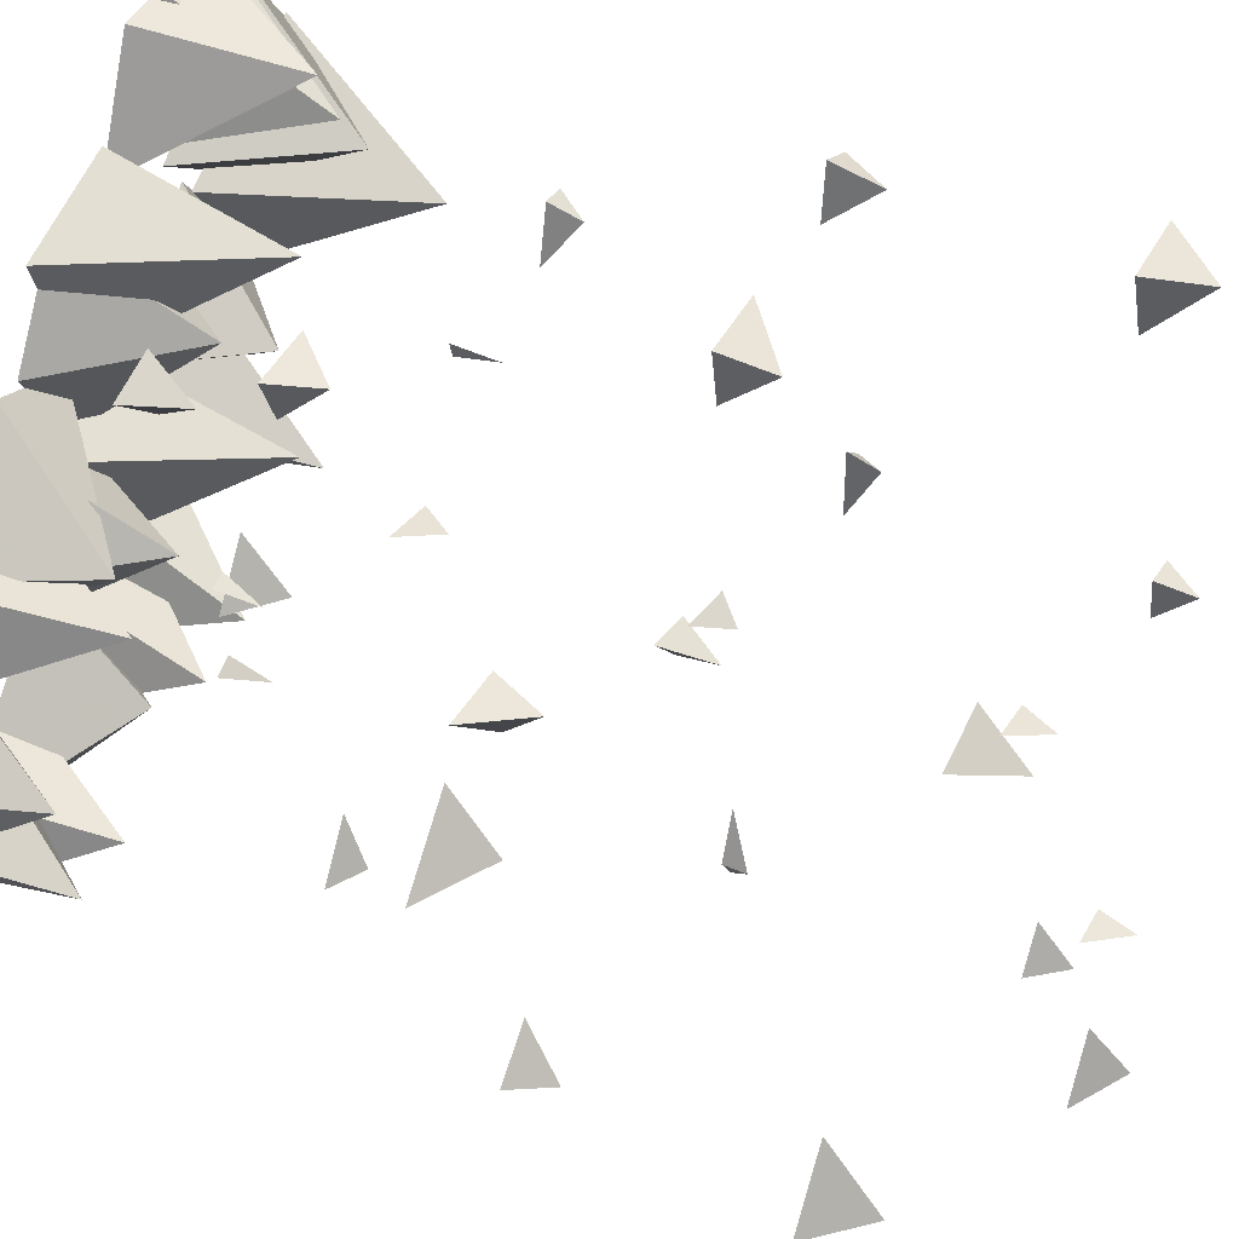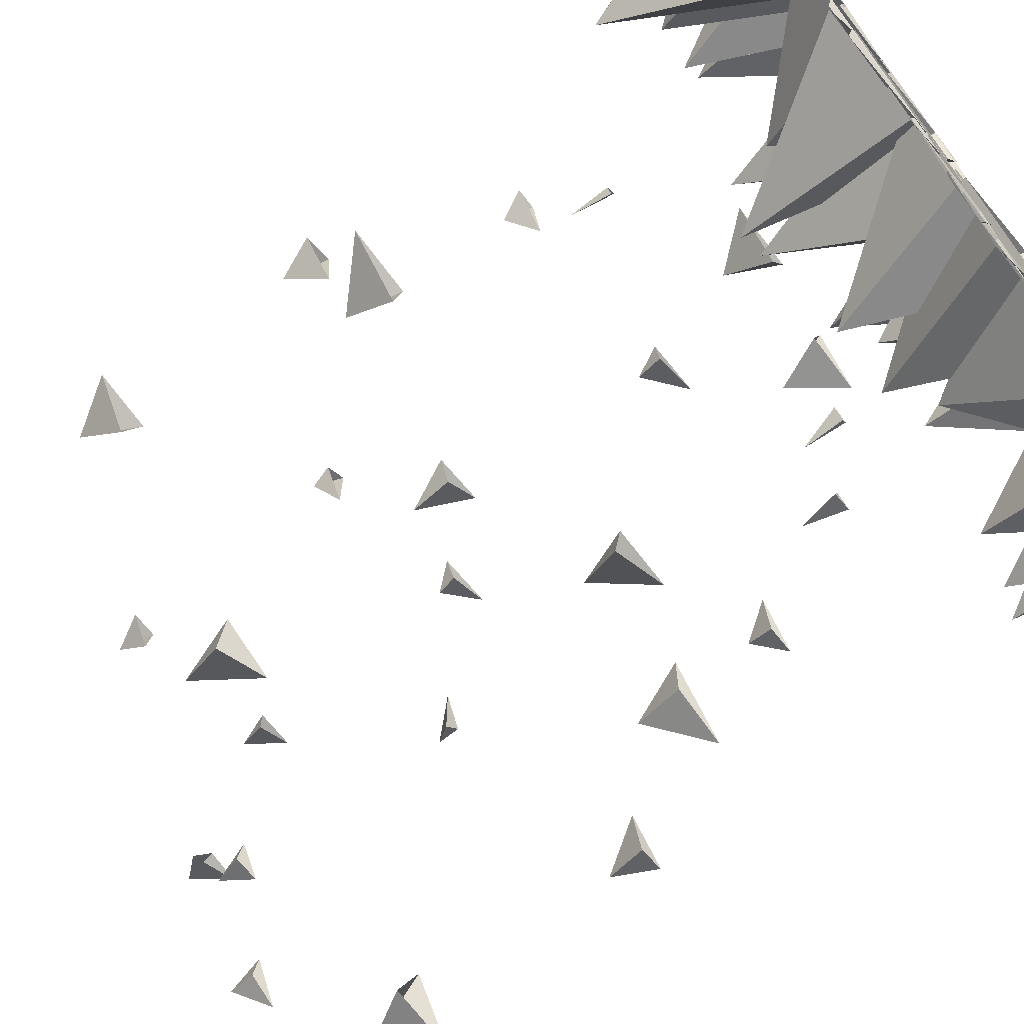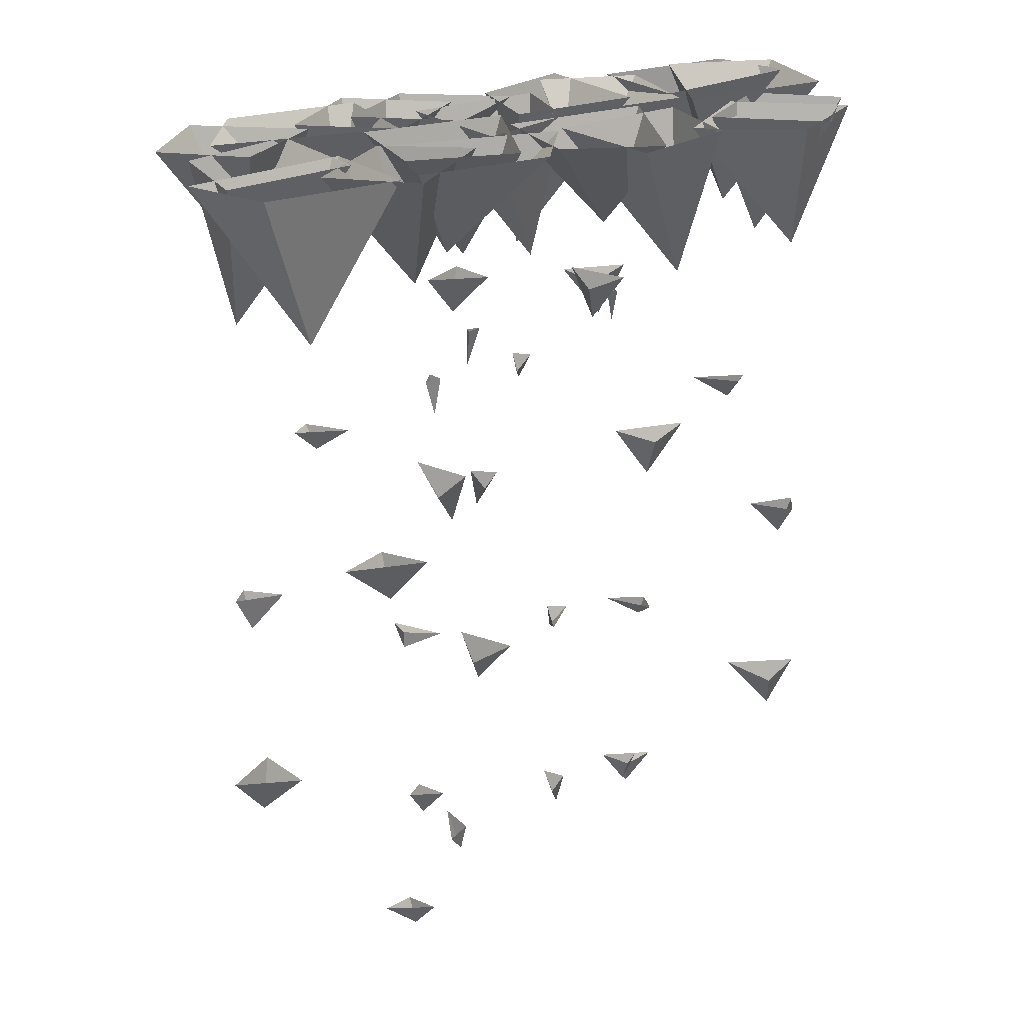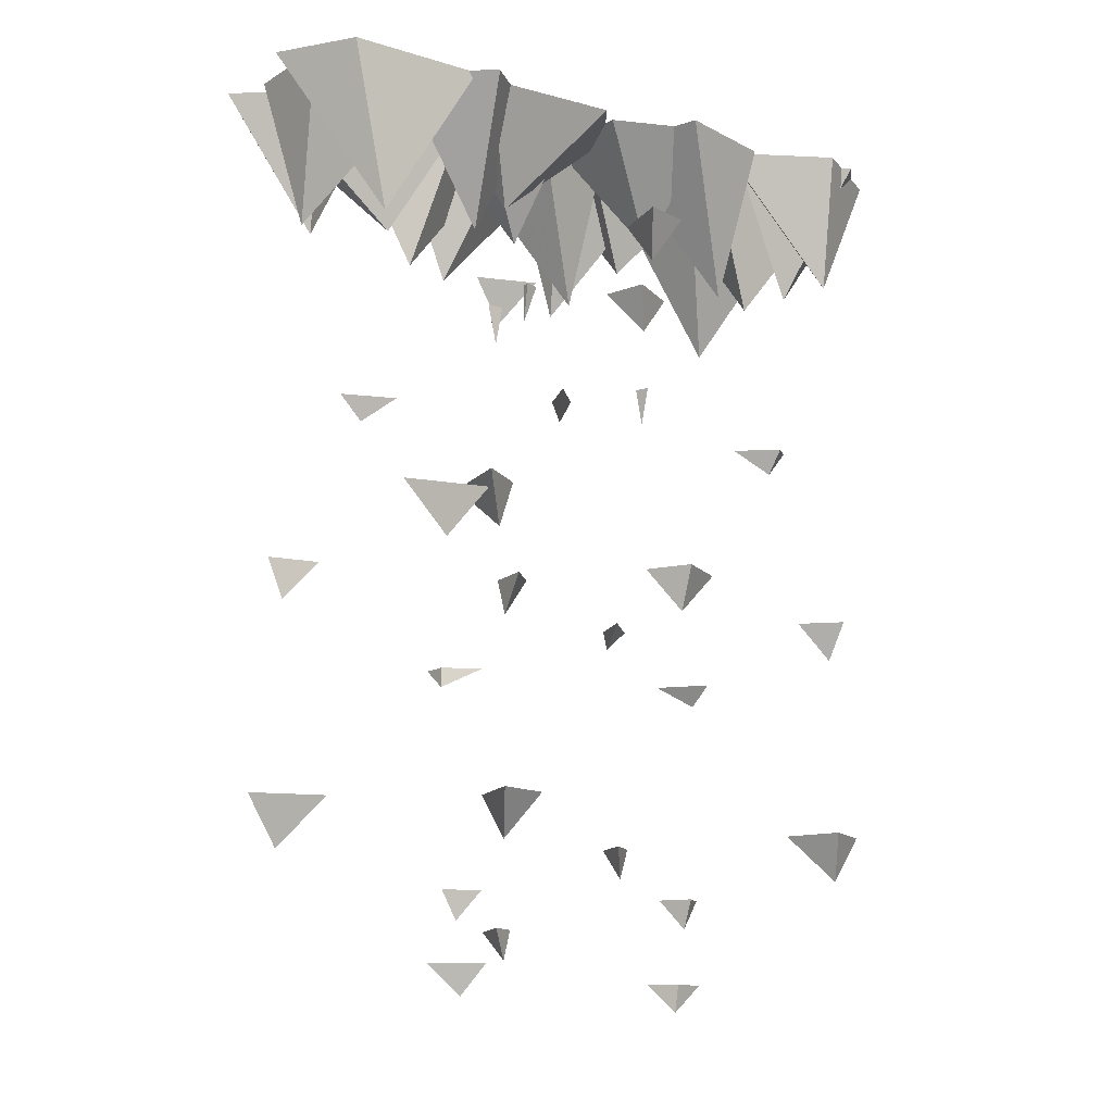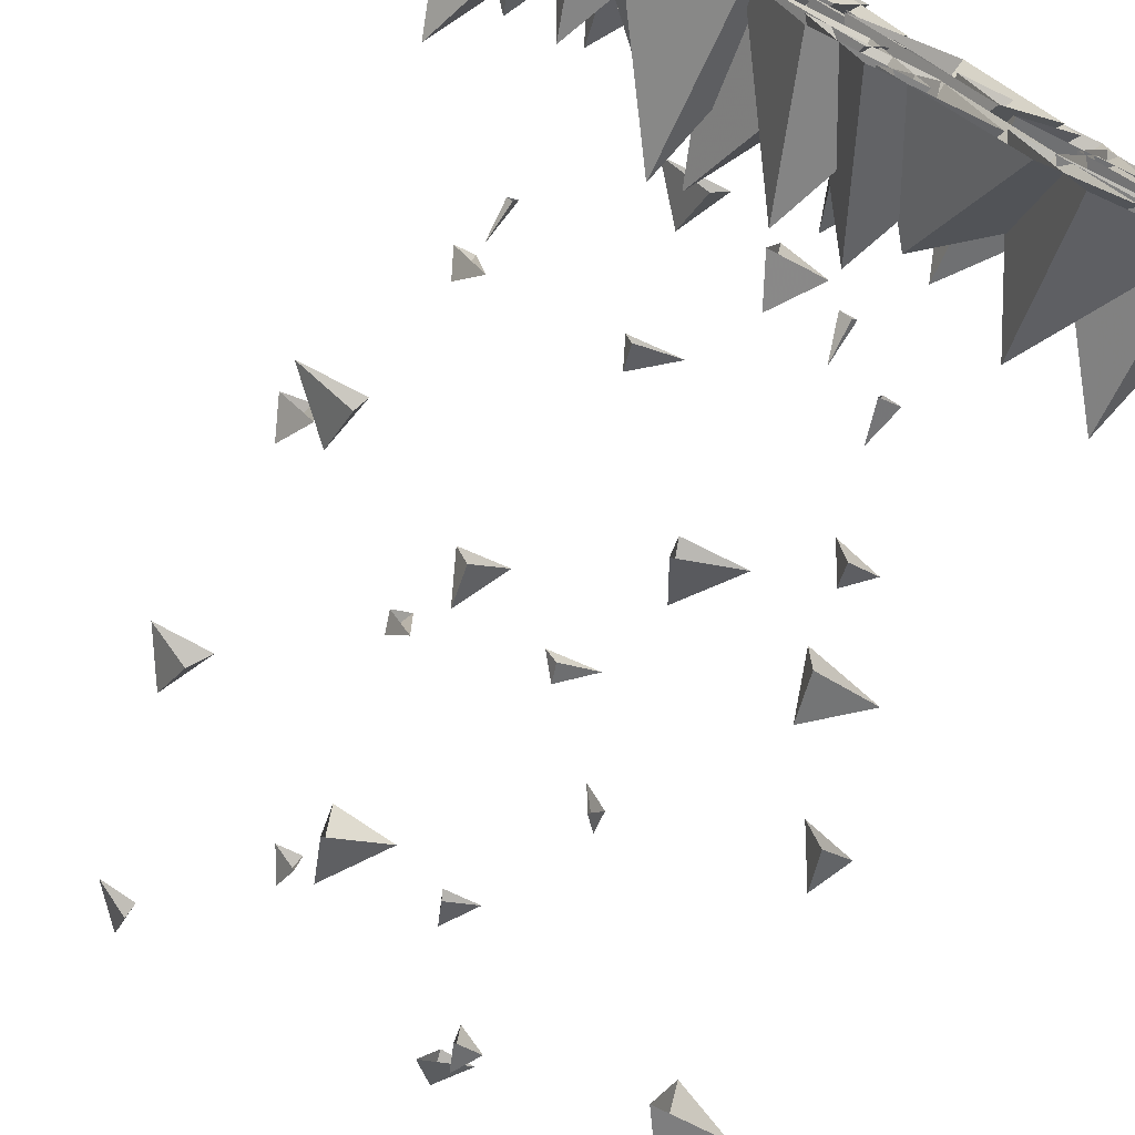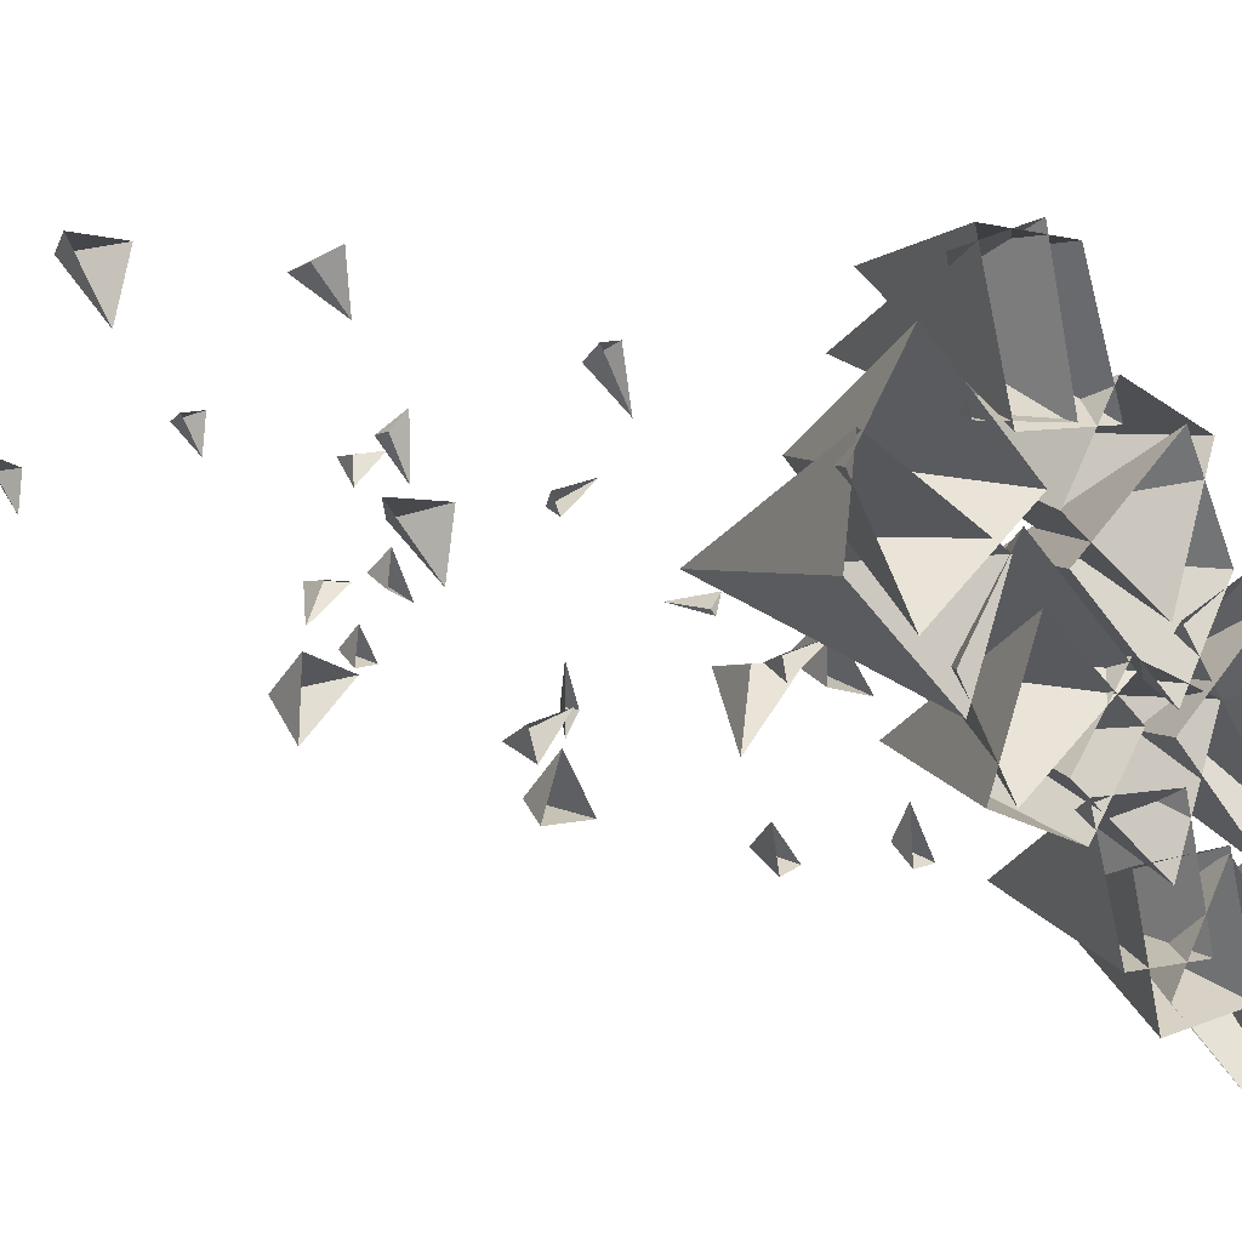
<metadata>
{"format":"obj","ext":"obj","renderer":"f3d","projection":"perspective","resolution":1024,"background":"white","views":[{"elev":39.4,"azim":-60.9,"up":"+Z"},{"elev":-68.8,"azim":128.4,"up":"+Z"},{"elev":27.9,"azim":-65.9,"up":"+Y"},{"elev":-13.7,"azim":-74.1,"up":"+Y"},{"elev":-71.7,"azim":154.3,"up":"+Z"},{"elev":9.9,"azim":133.4,"up":"+Z"}]}
</metadata>
<code>
v -0.3125 -0.7656 -0.09375
v -0.3828 -0.6875 -0.1406
v -0.2969 -0.6875 -0.1172
v -0.2969 -0.6875 -0.03125
v -0.3594 -0.8594 -0.3438
v -0.3281 -0.7969 -0.2969
v -0.3828 -0.7969 -0.3594
v -0.3438 -0.7969 -0.3672
v -0.1484 -0.9688 -0.1562
v -0.1484 -0.9375 -0.1562
v -0.125 -0.9375 -0.1875
v -0.125 -0.9375 -0.09375
v -0.3594 -1.242 -0.3438
v -0.4141 -1.164 -0.3672
v -0.3125 -1.164 -0.3594
v -0.3516 -1.164 -0.2656
v -0.1328 -1.336 -0.1328
v -0.125 -1.289 -0.09375
v -0.1562 -1.289 -0.1484
v -0.1172 -1.289 -0.1484
v -0.2969 -1.461 -0.07031
v -0.3359 -1.414 -0.1094
v -0.2891 -1.414 -0.08594
v -0.2969 -1.414 -0.03125
v -0.4219 -0.2656 -0.1641
v -0.5 -0.007812 -0.1875
v -0.4844 -0.007812 -0.3281
v -0.2656 -0.007812 -0.1875
v -0.3281 -0.007812 -0.04688
v -0.08594 -0.2266 -0.2422
v 0.007812 -0.007812 -0.3281
v 0.0625 -0.007812 -0.1484
v -0.1016 -0.007812 -0.1562
v -0.1562 -0.007812 -0.3281
v -0.1719 -0.1797 -0.04688
v -0.1328 -0.007812 0.1172
v -0.2969 -0.007812 -0.03125
v -0.1953 -0.007812 -0.1484
v -0.007812 -0.007812 0.07812
v -0.05469 -0.3359 -0.09375
v -0.1016 -0.2656 -0.1172
v -0.02344 -0.2656 -0.1016
v -0.04688 -0.2656 -0.03125
v -0.2422 -0.4375 -0.03906
v -0.2344 -0.375 -0.03125
v -0.2578 -0.375 -0.04688
v -0.2266 -0.375 -0.05469
v -0.2422 -0.5469 -0.2656
v -0.2734 -0.5078 -0.2891
v -0.2344 -0.5078 -0.2891
v -0.2266 -0.5078 -0.2109
v 0.1719 -0.1797 0.05469
v 0.3359 -0.007812 0.07812
v 0.2422 -0.007812 0.1953
v 0.0625 -0.007812 0.03906
v 0.2422 -0.007812 -0.0625
v 0.2188 -0.2266 0.4141
v 0.09375 -0.007812 0.2734
v 0.2578 -0.007812 0.2812
v 0.3203 -0.007812 0.4688
v 0.1641 -0.007812 0.4453
v 0.1094 -0.2656 0.25
v 0.1016 -0.007812 0.3203
v -0.05469 -0.007812 0.25
v 0.007812 -0.007812 0.07812
v 0.1875 -0.007812 0.2031
v 0.04688 -0.3359 0.1328
v 0.1016 -0.2656 0.1562
v 0.007812 -0.2656 0.1406
v 0.03906 -0.2656 0.07031
v 0.25 -0.4375 0.07812
v 0.2422 -0.375 0.07031
v 0.25 -0.375 0.07812
v 0.2344 -0.375 0.09375
v 0.25 -0.5469 0.3047
v 0.2656 -0.5078 0.3281
v 0.2344 -0.5078 0.3281
v 0.2188 -0.5078 0.25
v 0.3125 -0.7656 0.1328
v 0.3906 -0.6875 0.1719
v 0.2891 -0.6875 0.1562
v 0.3047 -0.6875 0.07031
v 0.3594 -0.8594 0.3828
v 0.3281 -0.7969 0.3359
v 0.3828 -0.7969 0.3984
v 0.3359 -0.7969 0.4141
v 0.1406 -0.9688 0.1875
v 0.1484 -0.9375 0.1953
v 0.1172 -0.9375 0.2188
v 0.1172 -0.9375 0.1328
v 0.3594 -1.242 0.3828
v 0.4062 -1.164 0.4141
v 0.3125 -1.164 0.3984
v 0.3438 -1.164 0.3047
v 0.125 -1.336 0.1719
v 0.1172 -1.289 0.1328
v 0.1484 -1.289 0.1875
v 0.1094 -1.289 0.1875
v 0.2891 -1.461 0.1172
v 0.3359 -1.414 0.1484
v 0.2812 -1.414 0.125
v 0.2891 -1.414 0.07031
v 0.3359 -0.2109 0.25
v 0.5 0 0.2734
v 0.4062 0 0.3906
v 0.2188 0 0.2266
v 0.3984 0 0.1172
v 0.07812 -0.2656 -0.007812
v 0.07031 -0.007812 0.05469
v -0.07812 -0.007812 -0.007812
v -0.007812 -0.007812 -0.1797
v 0.1641 -0.007812 -0.04688
v -0.2656 -0.2266 -0.3516
v -0.3672 -0.007812 -0.4609
v -0.2266 -0.007812 -0.4844
v -0.1641 -0.007812 -0.2969
v -0.3281 -0.007812 -0.3125
v 0.4141 -0.2656 0.1484
v 0.4922 -0.007812 0.1797
v 0.4766 -0.007812 0.3047
v 0.2578 -0.007812 0.1719
v 0.3203 -0.007812 0.03125
v -0.2109 -0.2266 -0.08594
v -0.3281 -0.007812 -0.007812
v -0.3672 -0.007812 -0.1641
v -0.1953 -0.007812 -0.1562
v -0.1406 -0.007812 -0.007812
v -0.1328 -0.1797 -0.2656
v -0.1719 -0.007812 -0.4453
v -0.007812 -0.007812 -0.2969
v -0.1016 -0.007812 -0.1641
v -0.3047 -0.007812 -0.3984
v 0.0625 -0.1797 0.1328
v -0.09375 -0.007812 0.1172
v -0.007812 -0.007812 -0.007812
v 0.1719 -0.007812 0.1484
v -0.007812 -0.007812 0.2656
v 0 -0.2266 -0.2109
v 0.1328 -0.007812 -0.07031
v -0.02344 -0.007812 -0.08594
v -0.07812 -0.007812 -0.2656
v 0.07031 -0.007812 -0.25
v 0.125 -0.2656 -0.05469
v 0.1328 -0.007812 -0.1172
v 0.2891 -0.007812 -0.05469
v 0.2109 -0.007812 0.1172
v 0.04688 -0.007812 -0.01562
v -0.09375 -0.2109 -0.05469
v -0.2656 0 -0.07031
v -0.1641 0 -0.1953
v 0.007812 0 -0.03125
v -0.1562 0 0.07812
v -0.3984 -0.2656 -0.3125
v -0.3828 -0.007812 -0.3906
v -0.2188 -0.007812 -0.3125
v -0.2969 -0.007812 -0.1484
v -0.4766 -0.007812 -0.2656
v 0.2578 -0.2266 0.3359
v 0.3594 -0.007812 0.4453
v 0.2188 -0.007812 0.4688
v 0.1641 -0.007812 0.2812
v 0.3203 -0.007812 0.2969
v -0.1172 -0.2734 0.1875
v -0.09375 -0.2031 0.1406
v -0.1016 -0.2031 0.2344
v -0.1719 -0.2031 0.2031
v -0.1641 -0.375 -0.01562
v -0.1719 -0.3125 -0.007812
v -0.1641 -0.3125 -0.01562
v -0.1484 -0.3125 0
v 0.04688 -0.4844 -0.01562
v 0.05469 -0.4453 -0.03125
v 0.0625 -0.4453 0
v -0.01562 -0.4453 0.007812
v -0.1172 -0.7031 -0.07031
v -0.07812 -0.625 -0.1562
v -0.09375 -0.625 -0.05469
v -0.1875 -0.625 -0.0625
v 0.1172 -0.7969 -0.1328
v 0.07031 -0.7344 -0.09375
v 0.125 -0.7344 -0.1484
v 0.1406 -0.7344 -0.1016
v -0.0625 -0.9062 0.09375
v -0.05469 -0.875 0.08594
v -0.03906 -0.875 0.1172
v -0.1172 -0.875 0.125
v 0.1172 -1.18 -0.1328
v 0.1406 -1.102 -0.1797
v 0.1328 -1.102 -0.07031
v 0.04688 -1.102 -0.1094
v -0.07812 -1.273 0.1172
v -0.1172 -1.227 0.125
v -0.0625 -1.227 0.08594
v -0.0625 -1.227 0.125
v -0.1328 -1.398 -0.05469
v -0.09375 -1.352 -0.1016
v -0.125 -1.352 -0.04688
v -0.1719 -1.352 -0.05469
f 1 2 3
f 1 3 4
f 1 4 2
f 13 14 15
f 13 15 16
f 13 16 14
f 40 41 42
f 40 42 43
f 40 43 41
f 67 68 69
f 67 69 70
f 67 70 68
f 79 80 81
f 79 81 82
f 79 82 80
f 91 92 93
f 91 93 94
f 91 94 92
f 163 164 165
f 163 165 166
f 163 166 164
f 175 176 177
f 175 177 178
f 175 178 176
f 187 188 189
f 187 189 190
f 187 190 188
f 5 6 7
f 5 7 8
f 5 8 6
f 17 18 19
f 17 19 20
f 17 20 18
f 44 45 46
f 44 46 47
f 44 47 45
f 71 72 73
f 71 73 74
f 71 74 72
f 83 84 85
f 83 85 86
f 83 86 84
f 95 96 97
f 95 97 98
f 95 98 96
f 167 168 169
f 167 169 170
f 167 170 168
f 179 180 181
f 179 181 182
f 179 182 180
f 191 192 193
f 191 193 194
f 191 194 192
f 9 10 11
f 9 11 12
f 9 12 10
f 21 22 23
f 21 23 24
f 21 24 22
f 48 49 50
f 48 50 51
f 48 51 49
f 75 76 77
f 75 77 78
f 75 78 76
f 87 88 89
f 87 89 90
f 87 90 88
f 99 100 101
f 99 101 102
f 99 102 100
f 171 172 173
f 171 173 174
f 171 174 172
f 183 184 185
f 183 185 186
f 183 186 184
f 195 196 197
f 195 197 198
f 195 198 196
f 25 26 27
f 25 27 28
f 25 28 29
f 25 29 26
f 30 31 32
f 30 32 33
f 30 33 34
f 30 34 31
f 35 36 37
f 35 37 38
f 35 38 39
f 35 39 36
f 118 119 120
f 118 120 121
f 118 121 122
f 118 122 119
f 123 124 125
f 123 125 126
f 123 126 127
f 123 127 124
f 128 129 130
f 128 130 131
f 128 131 132
f 128 132 129
f 52 53 54
f 52 54 55
f 52 55 56
f 52 56 53
f 57 58 59
f 57 59 60
f 57 60 61
f 57 61 58
f 62 63 64
f 62 64 65
f 62 65 66
f 62 66 63
f 103 104 105
f 103 105 106
f 103 106 107
f 103 107 104
f 108 109 110
f 108 110 111
f 108 111 112
f 108 112 109
f 113 114 115
f 113 115 116
f 113 116 117
f 113 117 114
f 133 134 135
f 133 135 136
f 133 136 137
f 133 137 134
f 138 139 140
f 138 140 141
f 138 141 142
f 138 142 139
f 143 144 145
f 143 145 146
f 143 146 147
f 143 147 144
f 148 149 150
f 148 150 151
f 148 151 152
f 148 152 149
f 153 154 155
f 153 155 156
f 153 156 157
f 153 157 154
f 158 159 160
f 158 160 161
f 158 161 162
f 158 162 159

</code>
